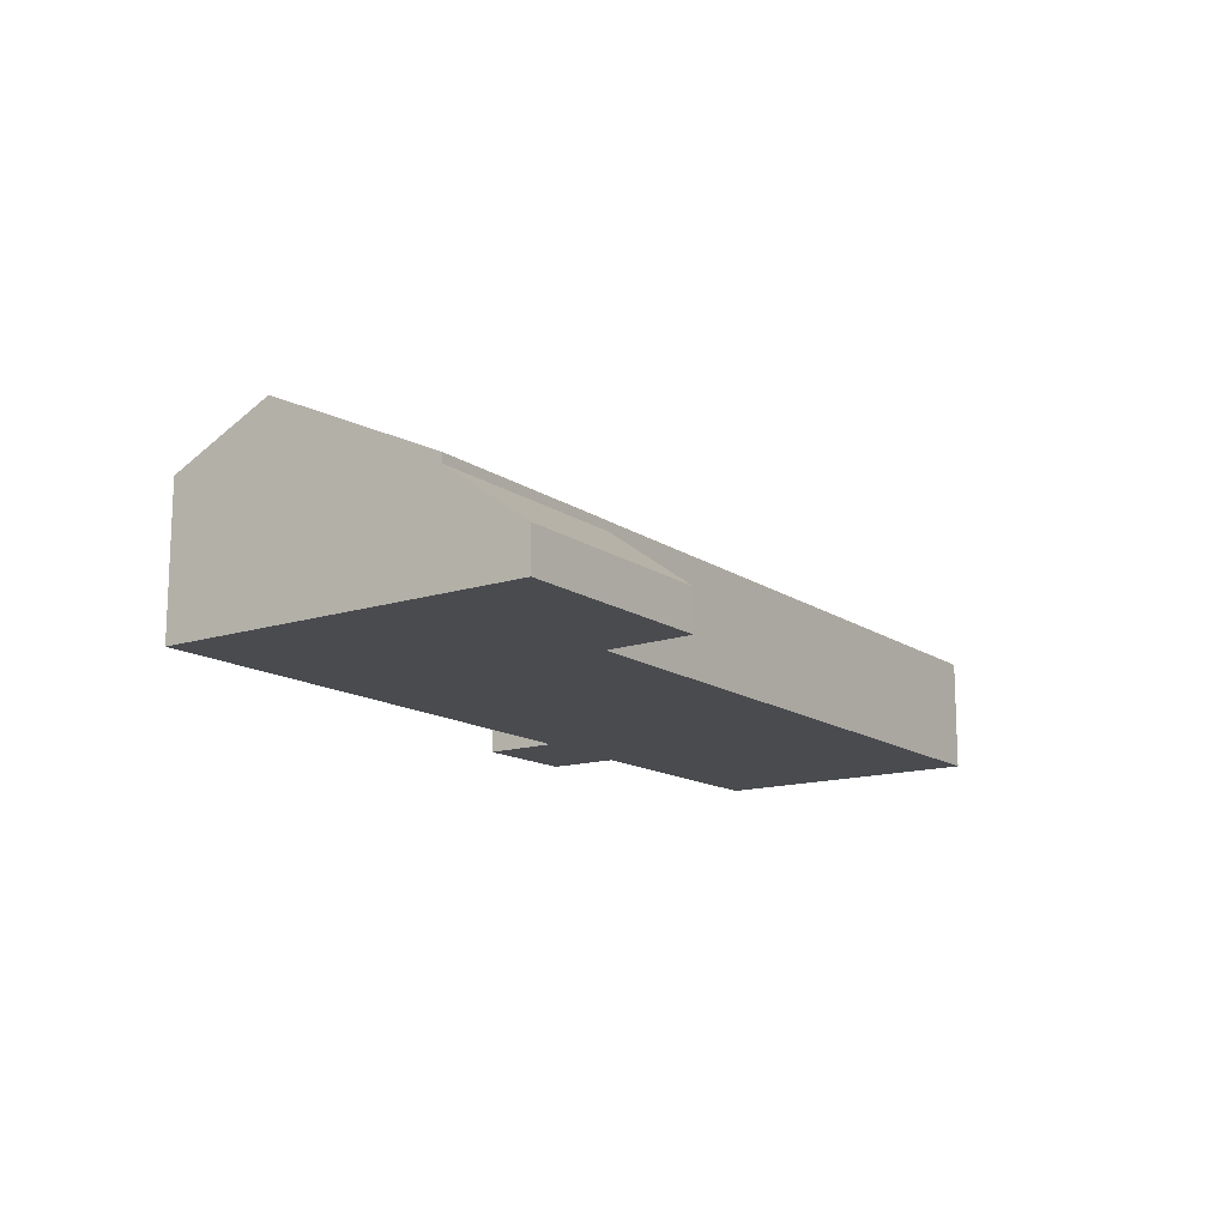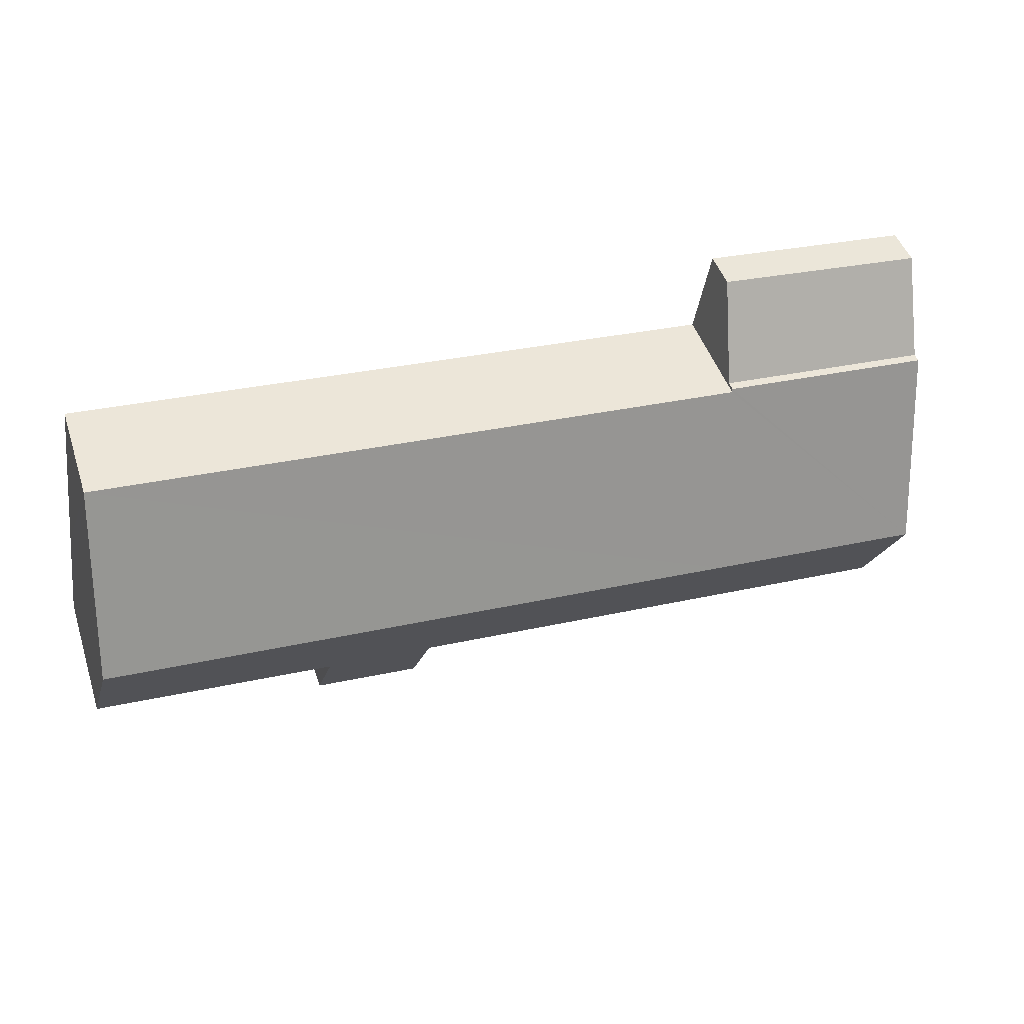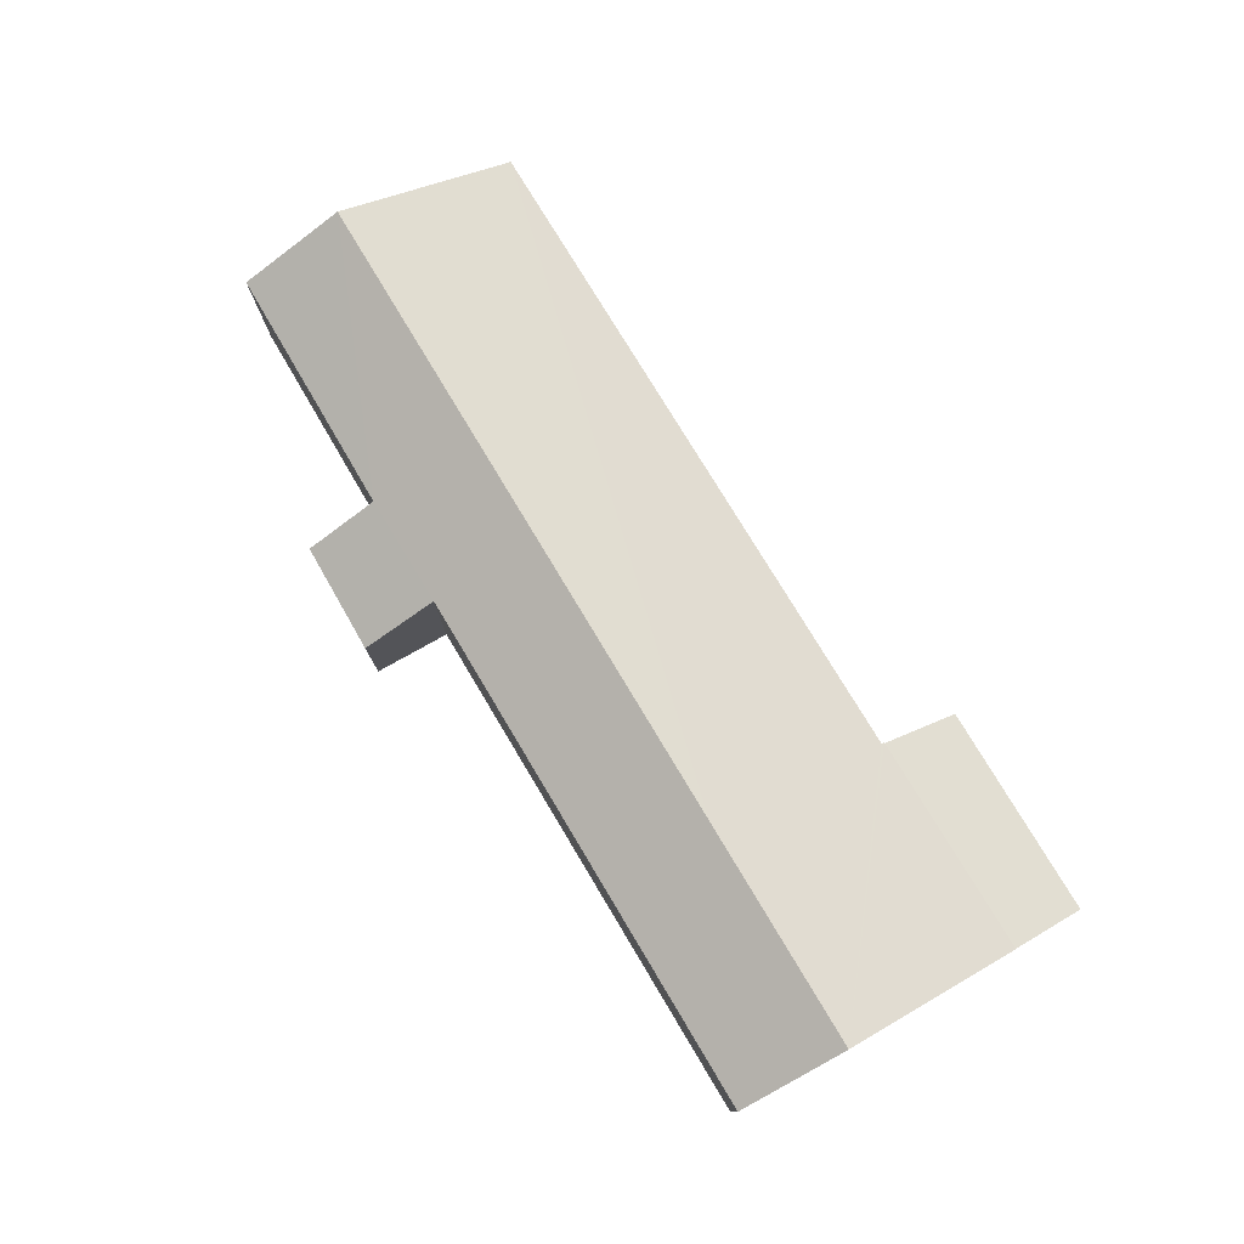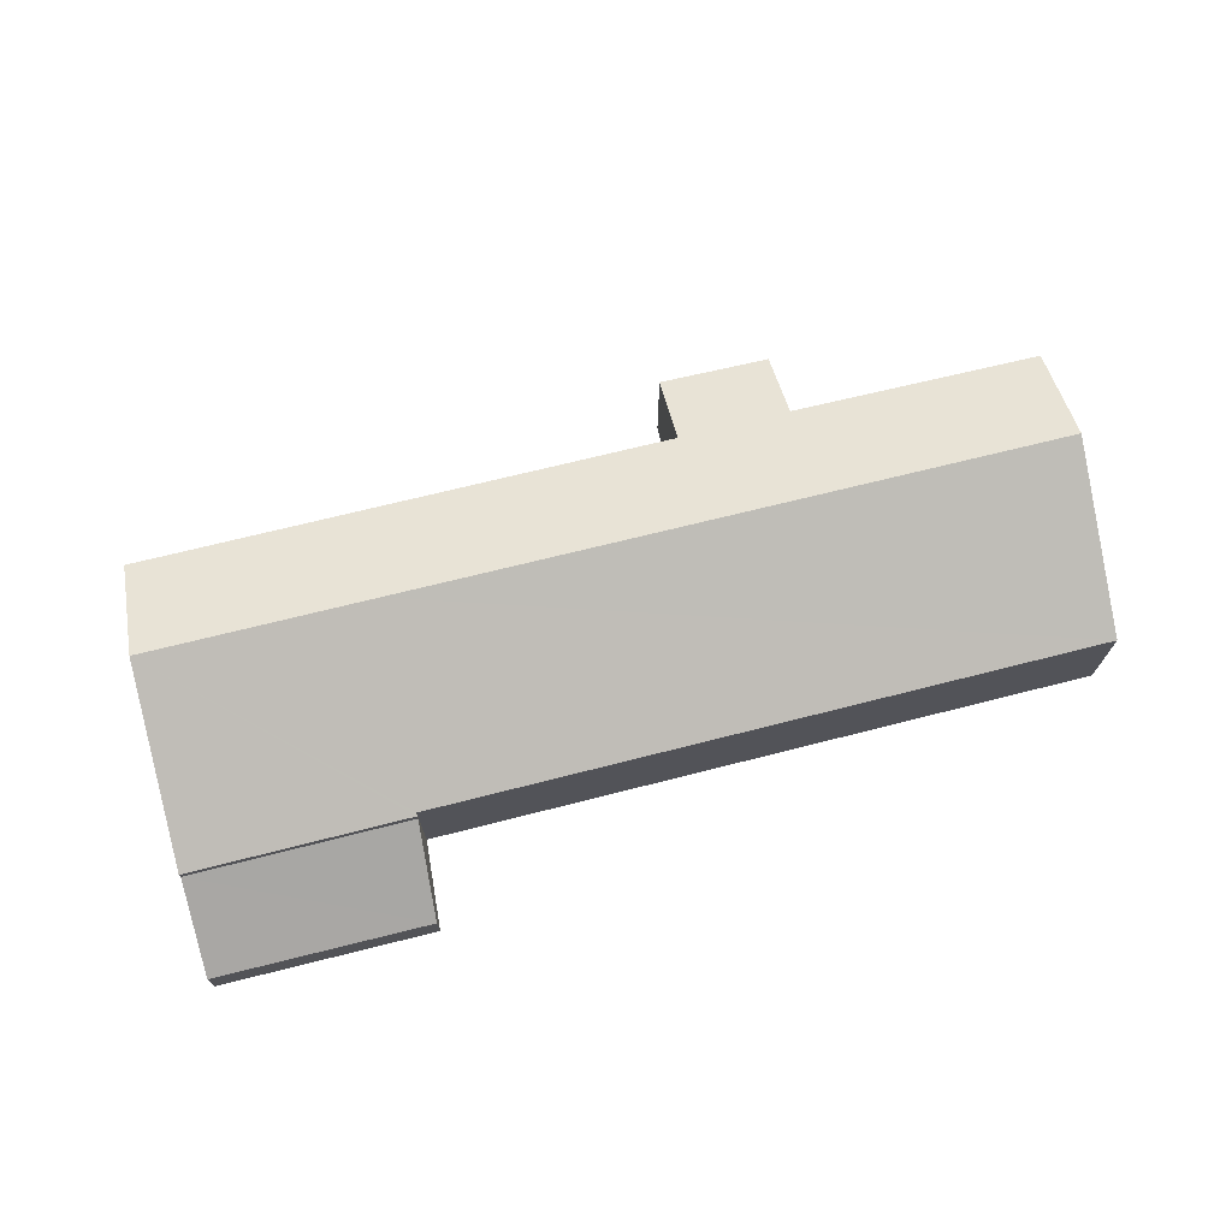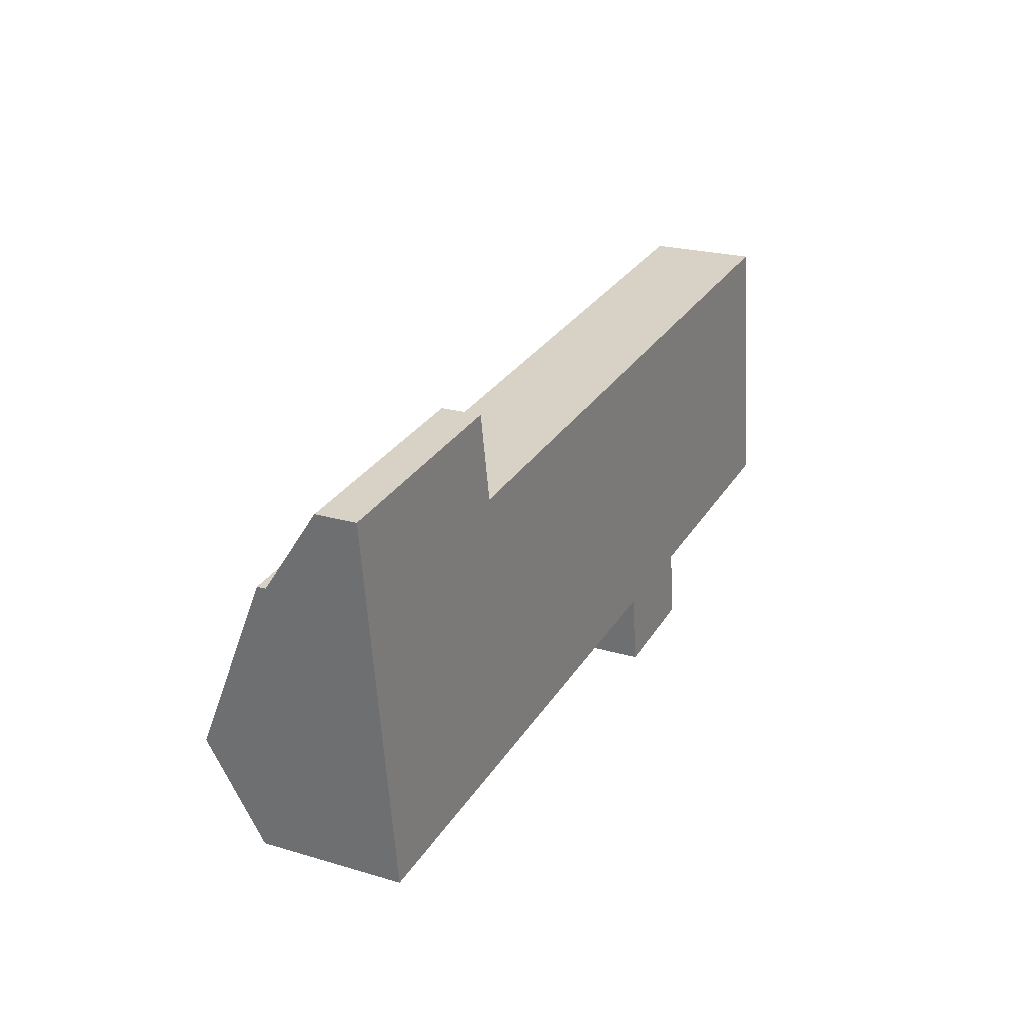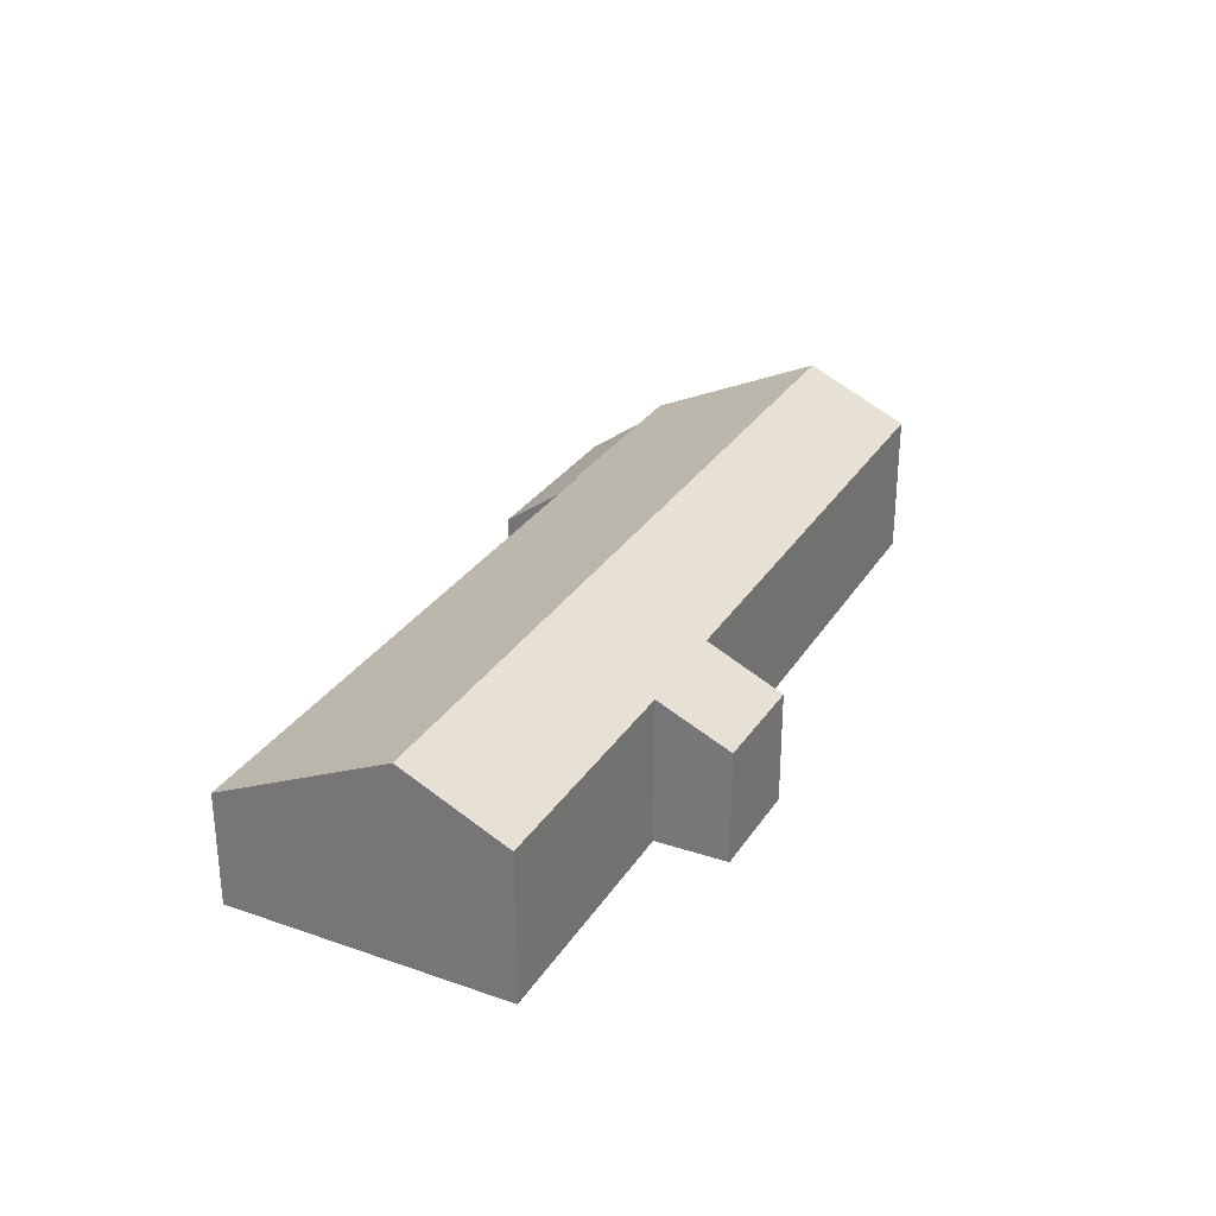
<metadata>
{"format":"obj","ext":"obj","renderer":"f3d","projection":"perspective","resolution":1024,"background":"white","views":[{"elev":-13.9,"azim":-62.0,"up":"+Y"},{"elev":47.6,"azim":161.7,"up":"+Z"},{"elev":77.5,"azim":-127.2,"up":"+Y"},{"elev":71.3,"azim":-20.3,"up":"+Y"},{"elev":22.6,"azim":-63.2,"up":"+Z"},{"elev":28.5,"azim":109.5,"up":"+Y"}]}
</metadata>
<code>
v  19.3 3.599 -12.73
v  22.57 4.717 -9.915
v  22.86 3.628 -12.28
v  30.18 6.312 -5.564
v  30.65 4.748 -8.946
v  8.646 6.317 -7.928
v  18.96 4.731 -10.29
v  9.124 4.739 -11.37
v  1.693 4.744 -12.19
v  1.215 6.323 -8.744
v  7.54 3.583 -1.994
v  0.383 3.577 -2.756
v  7.558 3.628 -2.093
v  7.831 3.628 -2.064
v  29.36 3.634 0.226
v  30.65 5.478e-16 -8.946
v  22.57 6.071e-16 -9.915
v  22.86 7.516e-16 -12.28
v  19.3 7.797e-16 -12.73
v  18.96 6.299e-16 -10.29
v  9.124 6.962e-16 -11.37
v  1.693 7.463e-16 -12.19
v  7.558 1.282e-16 -2.093
v  7.54 1.221e-16 -1.994
v  30.18 3.407e-16 -5.564
v  29.36 -1.384e-17 0.226
v  1.215 5.354e-16 -8.744
v  0.383 1.688e-16 -2.756
v  7.831 1.264e-16 -2.064
v  0.383 3.284 -2.756
v  7.029 1.294 0.781
v  7.54 3.284 -1.994
v  0 1.318 8.07e-17
v  0 0 0
v  7.029 -4.782e-17 0.781
g defaultobject
f 1 2 3
f 2 4 5
f 4 2 6
f 6 2 7
f 7 2 1
f 6 7 8
f 6 8 9
f 6 9 10
f 11 10 12
f 10 11 13
f 10 13 6
f 6 13 14
f 6 14 15
f 6 15 4
f 16 2 5
f 2 16 17
f 18 1 3
f 1 18 19
f 20 8 7
f 8 20 21
f 8 21 9
f 9 21 22
f 17 3 2
f 3 17 18
f 11 23 13
f 23 11 24
f 4 16 5
f 16 4 15
f 16 15 25
f 25 15 26
f 1 20 7
f 20 1 19
f 22 10 9
f 10 22 12
f 12 22 27
f 12 27 28
f 12 24 11
f 24 12 28
f 23 14 13
f 14 23 15
f 15 23 26
f 26 23 29
f 18 17 19
f 27 24 28
f 24 27 22
f 24 22 21
f 24 21 23
f 23 21 29
f 29 21 26
f 26 21 20
f 26 20 19
f 26 19 17
f 26 17 16
f 26 16 25
f 30 31 32
f 31 30 33
f 34 31 33
f 31 34 35
f 31 24 32
f 24 31 35
f 24 30 32
f 30 24 28
f 28 33 30
f 33 28 34
f 28 35 34
f 35 28 24

</code>
